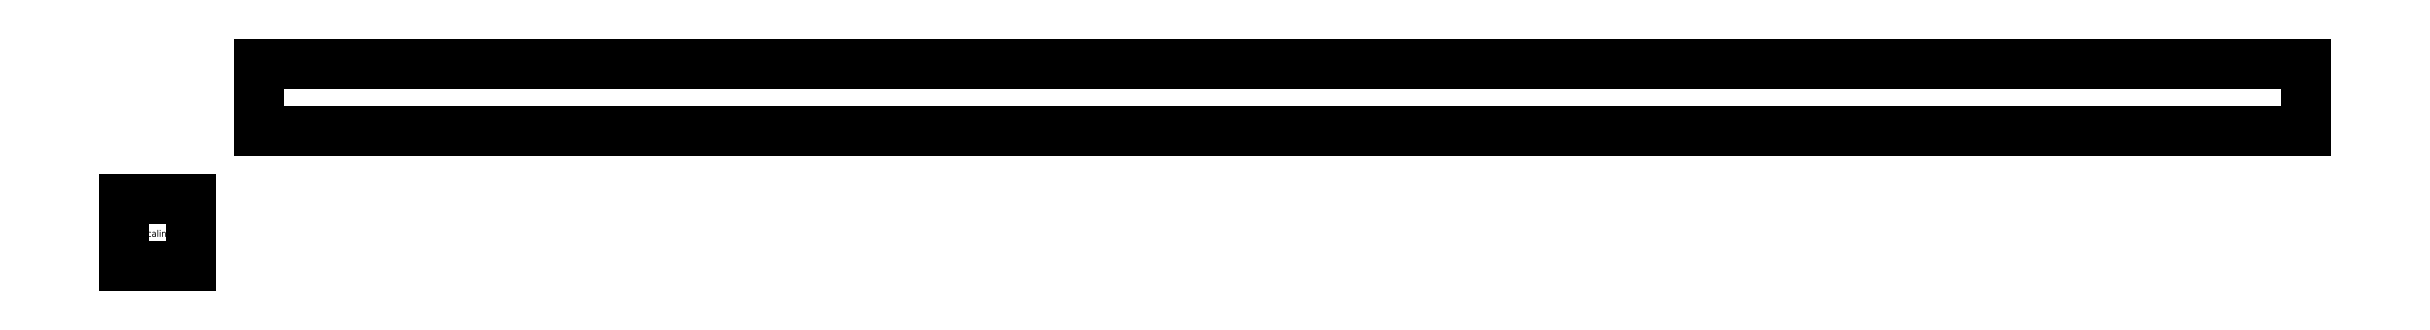
<metadata>
{"format":"dxf","ext":"dxf","renderer":"ezdxf+matplotlib","layout":"modelspace","background":"white","min_lineweight":24,"dpi":150}
</metadata>
<code>
0
SECTION
2
ENTITIES
0
LINE
8
0
10
2
20
3
30
0.025
11
2
21
2
31
0.025
0
LINE
8
0
10
2
20
2
30
0.025
11
32.37
21
2
31
0.025
0
LINE
8
0
10
32.37
20
2
30
0.025
11
32.37
21
3
31
0.025
0
LINE
8
0
10
32.37
20
3
30
0.025
11
2
21
3
31
0.025
0
LINE
8
0
10
-1.982e-06
20
1
30
0
11
-1.982e-06
21
-1.802e-07
31
0
0
LINE
8
0
10
-1.982e-06
20
1
30
0
11
1
21
1
31
0
0
LINE
8
0
10
1
20
-1.802e-07
30
0
11
1
21
1
31
0
0
LINE
8
0
10
-1.982e-06
20
-1.802e-07
30
0
11
1
21
-1.802e-07
31
0
0
TEXT
8
0
40
0.1
72
0
10
0.2992
20
0.6929
30
0
1
1"x1"
50
0
0
TEXT
8
0
40
0.1
72
0
10
0.2756
20
0.4331
30
0
1
scaling
50
0
0
TEXT
8
0
40
0.1
72
0
10
0.2087
20
0.1772
30
0
1
reference
50
0
0
ENDSEC
0
EOF

</code>
